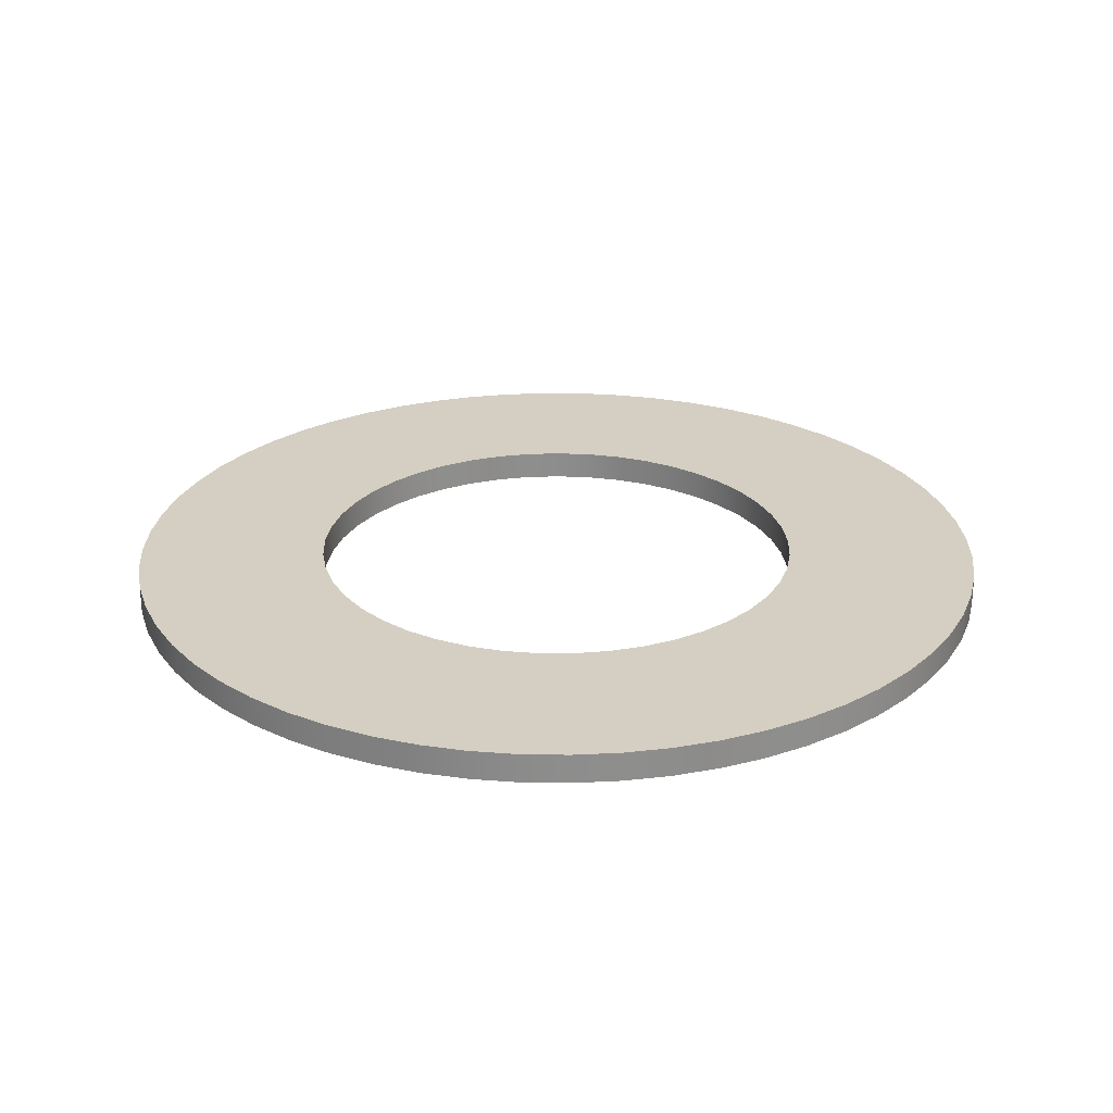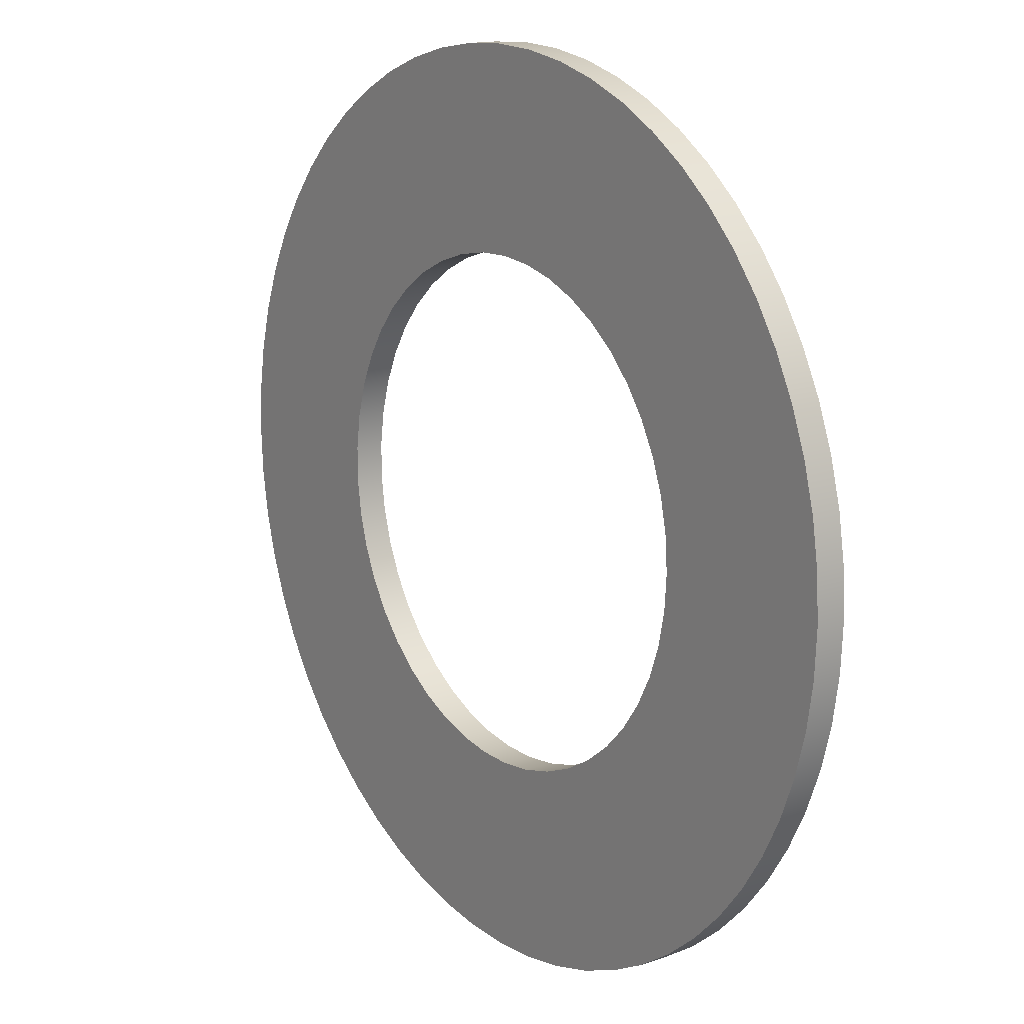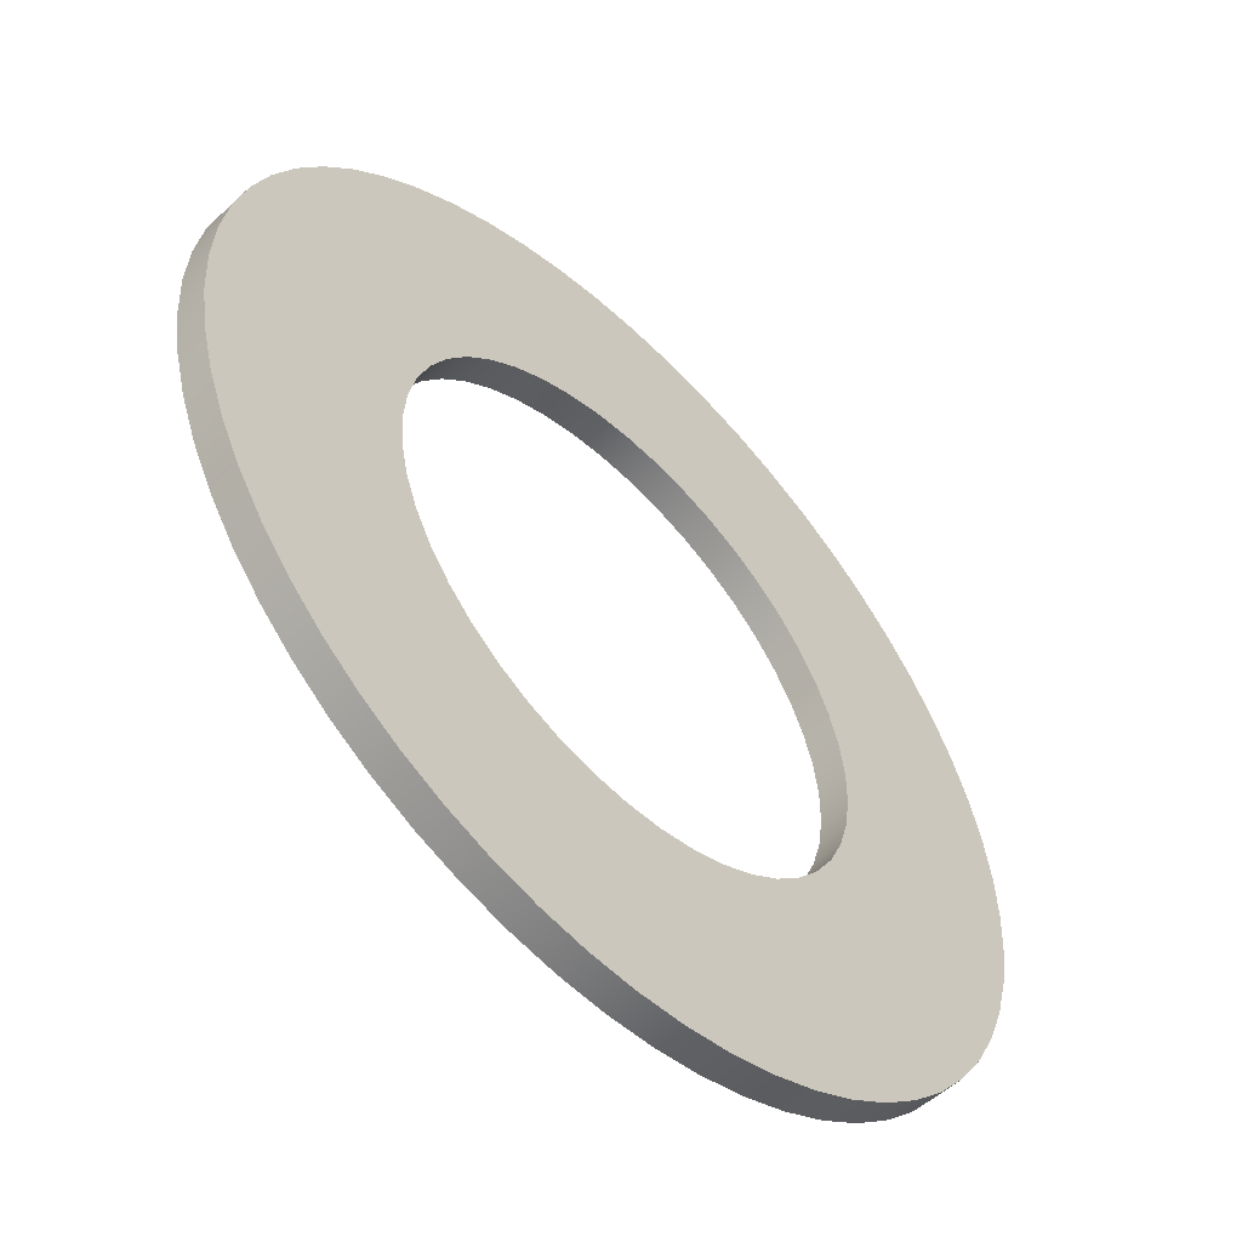
<metadata>
{"format":"obj","ext":"obj","renderer":"f3d","projection":"perspective","resolution":1024,"background":"white","views":[{"elev":25.6,"azim":-13.7,"up":"+Y"},{"elev":15.0,"azim":-126.2,"up":"+Z"},{"elev":-54.7,"azim":-45.5,"up":"+Z"}]}
</metadata>
<code>
v -0.255 0.03 3.123e-17
v -0.2525 0.03 0.03549
v -0.2451 0.03 0.07029
v -0.233 0.03 0.1037
v -0.2163 0.03 0.1351
v -0.1953 0.03 0.1639
v -0.1706 0.03 0.1895
v -0.1426 0.03 0.2114
v -0.1118 0.03 0.2292
v -0.0788 0.03 0.2425
v -0.04428 0.03 0.2511
v -0.008899 0.03 0.2548
v 0.02665 0.03 0.2536
v 0.06169 0.03 0.2474
v 0.09552 0.03 0.2364
v 0.1275 0.03 0.2208
v 0.157 0.03 0.2009
v 0.1834 0.03 0.1771
v 0.2063 0.03 0.1499
v 0.2252 0.03 0.1197
v 0.2396 0.03 0.08722
v 0.2494 0.03 0.05302
v 0.2544 0.03 0.01779
v 0.2544 0.03 -0.01779
v 0.2494 0.03 -0.05302
v 0.2396 0.03 -0.08722
v 0.2252 0.03 -0.1197
v 0.2063 0.03 -0.1499
v 0.1834 0.03 -0.1771
v 0.157 0.03 -0.2009
v 0.1275 0.03 -0.2208
v 0.09552 0.03 -0.2364
v 0.06169 0.03 -0.2474
v 0.02665 0.03 -0.2536
v -0.008899 0.03 -0.2548
v -0.04428 0.03 -0.2511
v -0.0788 0.03 -0.2425
v -0.1118 0.03 -0.2292
v -0.1426 0.03 -0.2114
v -0.1706 0.03 -0.1895
v -0.1953 0.03 -0.1639
v -0.2163 0.03 -0.1351
v -0.233 0.03 -0.1037
v -0.2451 0.03 -0.07029
v -0.2525 0.03 -0.03549
v -0.255 0 3.123e-17
v -0.2525 0 -0.03549
v -0.2451 0 -0.07029
v -0.233 0 -0.1037
v -0.2163 0 -0.1351
v -0.1953 0 -0.1639
v -0.1706 0 -0.1895
v -0.1426 0 -0.2114
v -0.1118 0 -0.2292
v -0.0788 0 -0.2425
v -0.04428 0 -0.2511
v -0.008899 0 -0.2548
v 0.02665 0 -0.2536
v 0.06169 0 -0.2474
v 0.09552 0 -0.2364
v 0.1275 0 -0.2208
v 0.157 0 -0.2009
v 0.1834 0 -0.1771
v 0.2063 0 -0.1499
v 0.2252 0 -0.1197
v 0.2396 0 -0.08722
v 0.2494 0 -0.05302
v 0.2544 0 -0.01779
v 0.2544 0 0.01779
v 0.2494 0 0.05302
v 0.2396 0 0.08722
v 0.2252 0 0.1197
v 0.2063 0 0.1499
v 0.1834 0 0.1771
v 0.157 0 0.2009
v 0.1275 0 0.2208
v 0.09552 0 0.2364
v 0.06169 0 0.2474
v 0.02665 0 0.2536
v -0.008899 0 0.2548
v -0.04428 0 0.2511
v -0.0788 0 0.2425
v -0.1118 0 0.2292
v -0.1426 0 0.2114
v -0.1706 0 0.1895
v -0.1953 0 0.1639
v -0.2163 0 0.1351
v -0.233 0 0.1037
v -0.2451 0 0.07029
v -0.2525 0 0.03549
v -0.255 0.03 3.123e-17
v -0.255 0 3.123e-17
v -0.4523 0.03 5.539e-17
v -0.4498 0.03 -0.04728
v -0.4424 0.03 -0.09404
v -0.4302 0.03 -0.1398
v -0.4132 0.03 -0.184
v -0.3917 0.03 -0.2262
v -0.3659 0.03 -0.2659
v -0.3361 0.03 -0.3026
v -0.3026 0.03 -0.3361
v -0.2659 0.03 -0.3659
v -0.2262 0.03 -0.3917
v -0.184 0.03 -0.4132
v -0.1398 0.03 -0.4302
v -0.09404 0.03 -0.4424
v -0.04728 0.03 -0.4498
v 2.77e-17 0.03 -0.4523
v 0.04728 0.03 -0.4498
v 0.09404 0.03 -0.4424
v 0.1398 0.03 -0.4302
v 0.184 0.03 -0.4132
v 0.2262 0.03 -0.3917
v 0.2659 0.03 -0.3659
v 0.3026 0.03 -0.3361
v 0.3361 0.03 -0.3026
v 0.3659 0.03 -0.2659
v 0.3917 0.03 -0.2262
v 0.4132 0.03 -0.184
v 0.4302 0.03 -0.1398
v 0.4424 0.03 -0.09404
v 0.4498 0.03 -0.04728
v 0.4523 0.03 0
v 0.4498 0.03 0.04728
v 0.4424 0.03 0.09404
v 0.4302 0.03 0.1398
v 0.4132 0.03 0.184
v 0.3917 0.03 0.2262
v 0.3659 0.03 0.2659
v 0.3361 0.03 0.3026
v 0.3026 0.03 0.3361
v 0.2659 0.03 0.3659
v 0.2262 0.03 0.3917
v 0.184 0.03 0.4132
v 0.1398 0.03 0.4302
v 0.09404 0.03 0.4424
v 0.04728 0.03 0.4498
v 2.77e-17 0.03 0.4523
v -0.04728 0.03 0.4498
v -0.09404 0.03 0.4424
v -0.1398 0.03 0.4302
v -0.184 0.03 0.4132
v -0.2262 0.03 0.3917
v -0.2659 0.03 0.3659
v -0.3026 0.03 0.3361
v -0.3361 0.03 0.3026
v -0.3659 0.03 0.2659
v -0.3917 0.03 0.2262
v -0.4132 0.03 0.184
v -0.4302 0.03 0.1398
v -0.4424 0.03 0.09404
v -0.4498 0.03 0.04728
v -0.4523 0 5.539e-17
v -0.4498 0 0.04728
v -0.4424 0 0.09404
v -0.4302 0 0.1398
v -0.4132 0 0.184
v -0.3917 0 0.2262
v -0.3659 0 0.2659
v -0.3361 0 0.3026
v -0.3026 0 0.3361
v -0.2659 0 0.3659
v -0.2262 0 0.3917
v -0.184 0 0.4132
v -0.1398 0 0.4302
v -0.09404 0 0.4424
v -0.04728 0 0.4498
v 2.77e-17 0 0.4523
v 0.04728 0 0.4498
v 0.09404 0 0.4424
v 0.1398 0 0.4302
v 0.184 0 0.4132
v 0.2262 0 0.3917
v 0.2659 0 0.3659
v 0.3026 0 0.3361
v 0.3361 0 0.3026
v 0.3659 0 0.2659
v 0.3917 0 0.2262
v 0.4132 0 0.184
v 0.4302 0 0.1398
v 0.4424 0 0.09404
v 0.4498 0 0.04728
v 0.4523 0 0
v 0.4498 0 -0.04728
v 0.4424 0 -0.09404
v 0.4302 0 -0.1398
v 0.4132 0 -0.184
v 0.3917 0 -0.2262
v 0.3659 0 -0.2659
v 0.3361 0 -0.3026
v 0.3026 0 -0.3361
v 0.2659 0 -0.3659
v 0.2262 0 -0.3917
v 0.184 0 -0.4132
v 0.1398 0 -0.4302
v 0.09404 0 -0.4424
v 0.04728 0 -0.4498
v 2.77e-17 0 -0.4523
v -0.04728 0 -0.4498
v -0.09404 0 -0.4424
v -0.1398 0 -0.4302
v -0.184 0 -0.4132
v -0.2262 0 -0.3917
v -0.2659 0 -0.3659
v -0.3026 0 -0.3361
v -0.3361 0 -0.3026
v -0.3659 0 -0.2659
v -0.3917 0 -0.2262
v -0.4132 0 -0.184
v -0.4302 0 -0.1398
v -0.4424 0 -0.09404
v -0.4498 0 -0.04728
v -0.4523 0 5.539e-17
v -0.4523 0.03 5.539e-17
v -0.255 0.03 3.123e-17
v -0.2525 0.03 -0.03549
v -0.2451 0.03 -0.07029
v -0.233 0.03 -0.1037
v -0.2163 0.03 -0.1351
v -0.1953 0.03 -0.1639
v -0.1706 0.03 -0.1895
v -0.1426 0.03 -0.2114
v -0.1118 0.03 -0.2292
v -0.0788 0.03 -0.2425
v -0.04428 0.03 -0.2511
v -0.008899 0.03 -0.2548
v 0.02665 0.03 -0.2536
v 0.06169 0.03 -0.2474
v 0.09552 0.03 -0.2364
v 0.1275 0.03 -0.2208
v 0.157 0.03 -0.2009
v 0.1834 0.03 -0.1771
v 0.2063 0.03 -0.1499
v 0.2252 0.03 -0.1197
v 0.2396 0.03 -0.08722
v 0.2494 0.03 -0.05302
v 0.2544 0.03 -0.01779
v 0.2544 0.03 0.01779
v 0.2494 0.03 0.05302
v 0.2396 0.03 0.08722
v 0.2252 0.03 0.1197
v 0.2063 0.03 0.1499
v 0.1834 0.03 0.1771
v 0.157 0.03 0.2009
v 0.1275 0.03 0.2208
v 0.09552 0.03 0.2364
v 0.06169 0.03 0.2474
v 0.02665 0.03 0.2536
v -0.008899 0.03 0.2548
v -0.04428 0.03 0.2511
v -0.0788 0.03 0.2425
v -0.1118 0.03 0.2292
v -0.1426 0.03 0.2114
v -0.1706 0.03 0.1895
v -0.1953 0.03 0.1639
v -0.2163 0.03 0.1351
v -0.233 0.03 0.1037
v -0.2451 0.03 0.07029
v -0.2525 0.03 0.03549
v -0.4523 0.03 5.539e-17
v -0.4498 0.03 0.04728
v -0.4424 0.03 0.09404
v -0.4302 0.03 0.1398
v -0.4132 0.03 0.184
v -0.3917 0.03 0.2262
v -0.3659 0.03 0.2659
v -0.3361 0.03 0.3026
v -0.3026 0.03 0.3361
v -0.2659 0.03 0.3659
v -0.2262 0.03 0.3917
v -0.184 0.03 0.4132
v -0.1398 0.03 0.4302
v -0.09404 0.03 0.4424
v -0.04728 0.03 0.4498
v 2.77e-17 0.03 0.4523
v 0.04728 0.03 0.4498
v 0.09404 0.03 0.4424
v 0.1398 0.03 0.4302
v 0.184 0.03 0.4132
v 0.2262 0.03 0.3917
v 0.2659 0.03 0.3659
v 0.3026 0.03 0.3361
v 0.3361 0.03 0.3026
v 0.3659 0.03 0.2659
v 0.3917 0.03 0.2262
v 0.4132 0.03 0.184
v 0.4302 0.03 0.1398
v 0.4424 0.03 0.09404
v 0.4498 0.03 0.04728
v 0.4523 0.03 0
v 0.4498 0.03 -0.04728
v 0.4424 0.03 -0.09404
v 0.4302 0.03 -0.1398
v 0.4132 0.03 -0.184
v 0.3917 0.03 -0.2262
v 0.3659 0.03 -0.2659
v 0.3361 0.03 -0.3026
v 0.3026 0.03 -0.3361
v 0.2659 0.03 -0.3659
v 0.2262 0.03 -0.3917
v 0.184 0.03 -0.4132
v 0.1398 0.03 -0.4302
v 0.09404 0.03 -0.4424
v 0.04728 0.03 -0.4498
v 2.77e-17 0.03 -0.4523
v -0.04728 0.03 -0.4498
v -0.09404 0.03 -0.4424
v -0.1398 0.03 -0.4302
v -0.184 0.03 -0.4132
v -0.2262 0.03 -0.3917
v -0.2659 0.03 -0.3659
v -0.3026 0.03 -0.3361
v -0.3361 0.03 -0.3026
v -0.3659 0.03 -0.2659
v -0.3917 0.03 -0.2262
v -0.4132 0.03 -0.184
v -0.4302 0.03 -0.1398
v -0.4424 0.03 -0.09404
v -0.4498 0.03 -0.04728
v -0.255 0 3.123e-17
v -0.2525 0 0.03549
v -0.2451 0 0.07029
v -0.233 0 0.1037
v -0.2163 0 0.1351
v -0.1953 0 0.1639
v -0.1706 0 0.1895
v -0.1426 0 0.2114
v -0.1118 0 0.2292
v -0.0788 0 0.2425
v -0.04428 0 0.2511
v -0.008899 0 0.2548
v 0.02665 0 0.2536
v 0.06169 0 0.2474
v 0.09552 0 0.2364
v 0.1275 0 0.2208
v 0.157 0 0.2009
v 0.1834 0 0.1771
v 0.2063 0 0.1499
v 0.2252 0 0.1197
v 0.2396 0 0.08722
v 0.2494 0 0.05302
v 0.2544 0 0.01779
v 0.2544 0 -0.01779
v 0.2494 0 -0.05302
v 0.2396 0 -0.08722
v 0.2252 0 -0.1197
v 0.2063 0 -0.1499
v 0.1834 0 -0.1771
v 0.157 0 -0.2009
v 0.1275 0 -0.2208
v 0.09552 0 -0.2364
v 0.06169 0 -0.2474
v 0.02665 0 -0.2536
v -0.008899 0 -0.2548
v -0.04428 0 -0.2511
v -0.0788 0 -0.2425
v -0.1118 0 -0.2292
v -0.1426 0 -0.2114
v -0.1706 0 -0.1895
v -0.1953 0 -0.1639
v -0.2163 0 -0.1351
v -0.233 0 -0.1037
v -0.2451 0 -0.07029
v -0.2525 0 -0.03549
v -0.4523 0 5.539e-17
v -0.4498 0 -0.04728
v -0.4424 0 -0.09404
v -0.4302 0 -0.1398
v -0.4132 0 -0.184
v -0.3917 0 -0.2262
v -0.3659 0 -0.2659
v -0.3361 0 -0.3026
v -0.3026 0 -0.3361
v -0.2659 0 -0.3659
v -0.2262 0 -0.3917
v -0.184 0 -0.4132
v -0.1398 0 -0.4302
v -0.09404 0 -0.4424
v -0.04728 0 -0.4498
v 2.77e-17 0 -0.4523
v 0.04728 0 -0.4498
v 0.09404 0 -0.4424
v 0.1398 0 -0.4302
v 0.184 0 -0.4132
v 0.2262 0 -0.3917
v 0.2659 0 -0.3659
v 0.3026 0 -0.3361
v 0.3361 0 -0.3026
v 0.3659 0 -0.2659
v 0.3917 0 -0.2262
v 0.4132 0 -0.184
v 0.4302 0 -0.1398
v 0.4424 0 -0.09404
v 0.4498 0 -0.04728
v 0.4523 0 0
v 0.4498 0 0.04728
v 0.4424 0 0.09404
v 0.4302 0 0.1398
v 0.4132 0 0.184
v 0.3917 0 0.2262
v 0.3659 0 0.2659
v 0.3361 0 0.3026
v 0.3026 0 0.3361
v 0.2659 0 0.3659
v 0.2262 0 0.3917
v 0.184 0 0.4132
v 0.1398 0 0.4302
v 0.09404 0 0.4424
v 0.04728 0 0.4498
v 2.77e-17 0 0.4523
v -0.04728 0 0.4498
v -0.09404 0 0.4424
v -0.1398 0 0.4302
v -0.184 0 0.4132
v -0.2262 0 0.3917
v -0.2659 0 0.3659
v -0.3026 0 0.3361
v -0.3361 0 0.3026
v -0.3659 0 0.2659
v -0.3917 0 0.2262
v -0.4132 0 0.184
v -0.4302 0 0.1398
v -0.4424 0 0.09404
v -0.4498 0 0.04728
g af6286a4-e2e5-11ea-8e85-54bf646e7e1f
f 2 90 1
f 1 90 92
f 91 46 45
f 45 46 47
f 45 47 44
f 44 47 48
f 44 48 43
f 43 48 49
f 43 49 42
f 42 49 50
f 42 50 41
f 41 50 51
f 41 51 40
f 40 51 52
f 40 52 39
f 39 52 53
f 39 53 38
f 38 53 54
f 38 54 37
f 37 54 55
f 37 55 36
f 36 55 56
f 36 56 35
f 35 56 57
f 35 57 34
f 34 57 58
f 34 58 33
f 33 58 59
f 33 59 32
f 32 59 60
f 32 60 31
f 31 60 61
f 31 61 30
f 30 61 62
f 30 62 29
f 29 62 63
f 29 63 28
f 28 63 64
f 28 64 27
f 27 64 65
f 27 65 26
f 26 65 66
f 26 66 25
f 25 66 67
f 25 67 24
f 24 67 68
f 24 68 23
f 23 68 69
f 23 69 22
f 22 69 70
f 22 70 21
f 21 70 71
f 21 71 20
f 20 71 72
f 20 72 19
f 19 72 73
f 19 73 18
f 18 73 74
f 18 74 17
f 17 74 75
f 17 75 16
f 16 75 76
f 16 76 15
f 15 76 77
f 15 77 14
f 14 77 78
f 14 78 13
f 13 78 79
f 13 79 12
f 12 79 80
f 12 80 11
f 11 80 81
f 11 81 10
f 10 81 82
f 10 82 9
f 9 82 83
f 9 83 8
f 8 83 84
f 8 84 7
f 7 84 85
f 7 85 6
f 6 85 86
f 6 86 5
f 5 86 87
f 5 87 4
f 4 87 88
f 4 88 3
f 3 88 89
f 3 89 2
f 2 89 90
g af66cc46-e2e5-11ea-b14a-54bf646e7e1f
f 94 212 93
f 93 212 213
f 214 153 152
f 152 153 154
f 152 154 151
f 151 154 155
f 151 155 150
f 150 155 156
f 150 156 149
f 149 156 157
f 149 157 148
f 148 157 158
f 148 158 147
f 147 158 159
f 147 159 146
f 146 159 160
f 146 160 145
f 145 160 161
f 145 161 144
f 144 161 162
f 144 162 143
f 143 162 163
f 143 163 142
f 142 163 164
f 142 164 141
f 141 164 165
f 141 165 140
f 140 165 166
f 140 166 139
f 139 166 167
f 139 167 138
f 138 167 168
f 138 168 137
f 137 168 169
f 137 169 136
f 136 169 170
f 136 170 135
f 135 170 171
f 135 171 134
f 134 171 172
f 134 172 133
f 133 172 173
f 133 173 132
f 132 173 174
f 132 174 131
f 131 174 175
f 131 175 130
f 130 175 176
f 130 176 129
f 129 176 177
f 129 177 128
f 128 177 178
f 128 178 127
f 127 178 179
f 127 179 126
f 126 179 180
f 126 180 125
f 125 180 181
f 125 181 124
f 124 181 182
f 124 182 123
f 123 182 183
f 123 183 122
f 122 183 184
f 122 184 121
f 121 184 185
f 121 185 120
f 120 185 186
f 120 186 119
f 119 186 187
f 119 187 118
f 118 187 188
f 118 188 117
f 117 188 189
f 117 189 116
f 116 189 190
f 116 190 115
f 115 190 191
f 115 191 114
f 114 191 192
f 114 192 113
f 113 192 193
f 113 193 112
f 112 193 194
f 112 194 111
f 111 194 195
f 111 195 110
f 110 195 196
f 110 196 109
f 109 196 197
f 109 197 108
f 108 197 198
f 108 198 107
f 107 198 199
f 107 199 106
f 106 199 200
f 106 200 105
f 105 200 201
f 105 201 104
f 104 201 202
f 104 202 103
f 103 202 203
f 103 203 102
f 102 203 204
f 102 204 101
f 101 204 205
f 101 205 100
f 100 205 206
f 100 206 99
f 99 206 207
f 99 207 98
f 98 207 208
f 98 208 97
f 97 208 209
f 97 209 96
f 96 209 210
f 96 210 95
f 95 210 211
f 95 211 94
f 94 211 212
g af6aeada-e2e5-11ea-a780-54bf646e7e1f
f 216 319 215
f 215 319 260
f 215 260 261
f 319 216 318
f 318 216 217
f 318 217 317
f 317 217 218
f 317 218 316
f 316 218 315
f 315 218 219
f 315 219 314
f 314 219 220
f 314 220 313
f 313 220 221
f 313 221 312
f 312 221 311
f 311 221 222
f 311 222 310
f 310 222 223
f 310 223 309
f 309 223 224
f 309 224 308
f 308 224 307
f 307 224 225
f 307 225 306
f 306 225 226
f 306 226 305
f 305 226 227
f 305 227 304
f 304 227 303
f 303 227 228
f 303 228 302
f 302 228 229
f 302 229 301
f 301 229 230
f 301 230 300
f 300 230 299
f 299 230 231
f 299 231 298
f 298 231 232
f 298 232 297
f 297 232 233
f 297 233 296
f 296 233 295
f 295 233 234
f 295 234 294
f 294 234 235
f 294 235 293
f 293 235 236
f 293 236 292
f 292 236 291
f 291 236 237
f 291 237 290
f 290 237 238
f 290 238 289
f 289 238 239
f 289 239 288
f 288 239 287
f 287 239 240
f 287 240 286
f 286 240 241
f 286 241 285
f 285 241 242
f 285 242 284
f 284 242 283
f 283 242 243
f 283 243 282
f 282 243 244
f 282 244 281
f 281 244 245
f 281 245 280
f 280 245 279
f 279 245 246
f 279 246 278
f 278 246 247
f 278 247 277
f 277 247 248
f 277 248 276
f 276 248 275
f 275 248 249
f 275 249 274
f 274 249 250
f 274 250 273
f 273 250 251
f 273 251 272
f 272 251 271
f 271 251 252
f 271 252 270
f 270 252 253
f 270 253 269
f 269 253 254
f 269 254 268
f 268 254 267
f 267 254 255
f 267 255 266
f 266 255 256
f 266 256 265
f 265 256 257
f 265 257 264
f 264 257 263
f 263 257 258
f 263 258 262
f 262 258 259
f 262 259 261
f 261 259 215
g af6f098a-e2e5-11ea-9418-54bf646e7e1f
f 321 424 320
f 320 424 365
f 320 365 366
f 424 321 423
f 423 321 322
f 423 322 422
f 422 322 323
f 422 323 421
f 421 323 420
f 420 323 324
f 420 324 419
f 419 324 325
f 419 325 418
f 418 325 326
f 418 326 417
f 417 326 416
f 416 326 327
f 416 327 415
f 415 327 328
f 415 328 414
f 414 328 329
f 414 329 413
f 413 329 412
f 412 329 330
f 412 330 411
f 411 330 331
f 411 331 410
f 410 331 332
f 410 332 409
f 409 332 408
f 408 332 333
f 408 333 407
f 407 333 334
f 407 334 406
f 406 334 335
f 406 335 405
f 405 335 404
f 404 335 336
f 404 336 403
f 403 336 337
f 403 337 402
f 402 337 338
f 402 338 401
f 401 338 400
f 400 338 339
f 400 339 399
f 399 339 340
f 399 340 398
f 398 340 341
f 398 341 397
f 397 341 396
f 396 341 342
f 396 342 395
f 395 342 343
f 395 343 394
f 394 343 344
f 394 344 393
f 393 344 392
f 392 344 345
f 392 345 391
f 391 345 346
f 391 346 390
f 390 346 347
f 390 347 389
f 389 347 388
f 388 347 348
f 388 348 387
f 387 348 349
f 387 349 386
f 386 349 350
f 386 350 385
f 385 350 384
f 384 350 351
f 384 351 383
f 383 351 352
f 383 352 382
f 382 352 353
f 382 353 381
f 381 353 380
f 380 353 354
f 380 354 379
f 379 354 355
f 379 355 378
f 378 355 356
f 378 356 377
f 377 356 376
f 376 356 357
f 376 357 375
f 375 357 358
f 375 358 374
f 374 358 359
f 374 359 373
f 373 359 372
f 372 359 360
f 372 360 371
f 371 360 361
f 371 361 370
f 370 361 362
f 370 362 369
f 369 362 368
f 368 362 363
f 368 363 367
f 367 363 364
f 367 364 366
f 366 364 320

</code>
